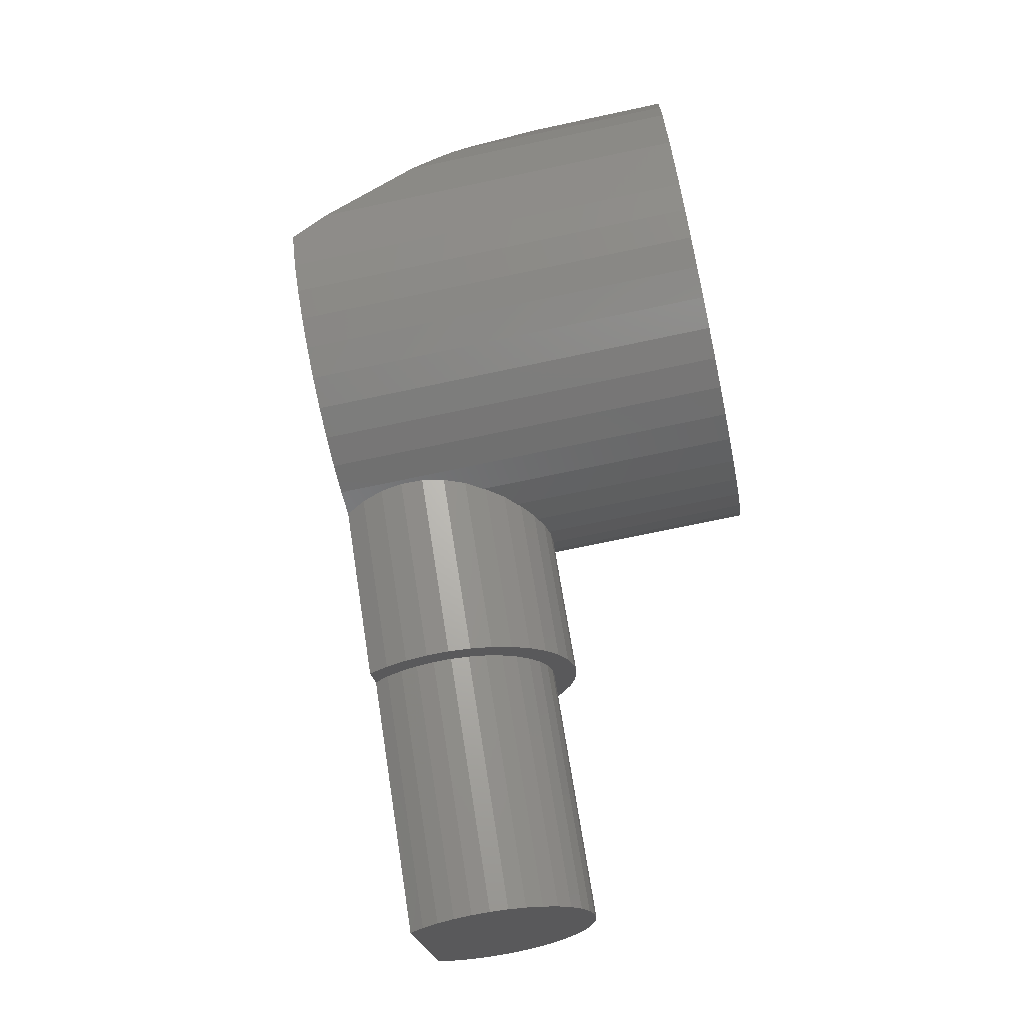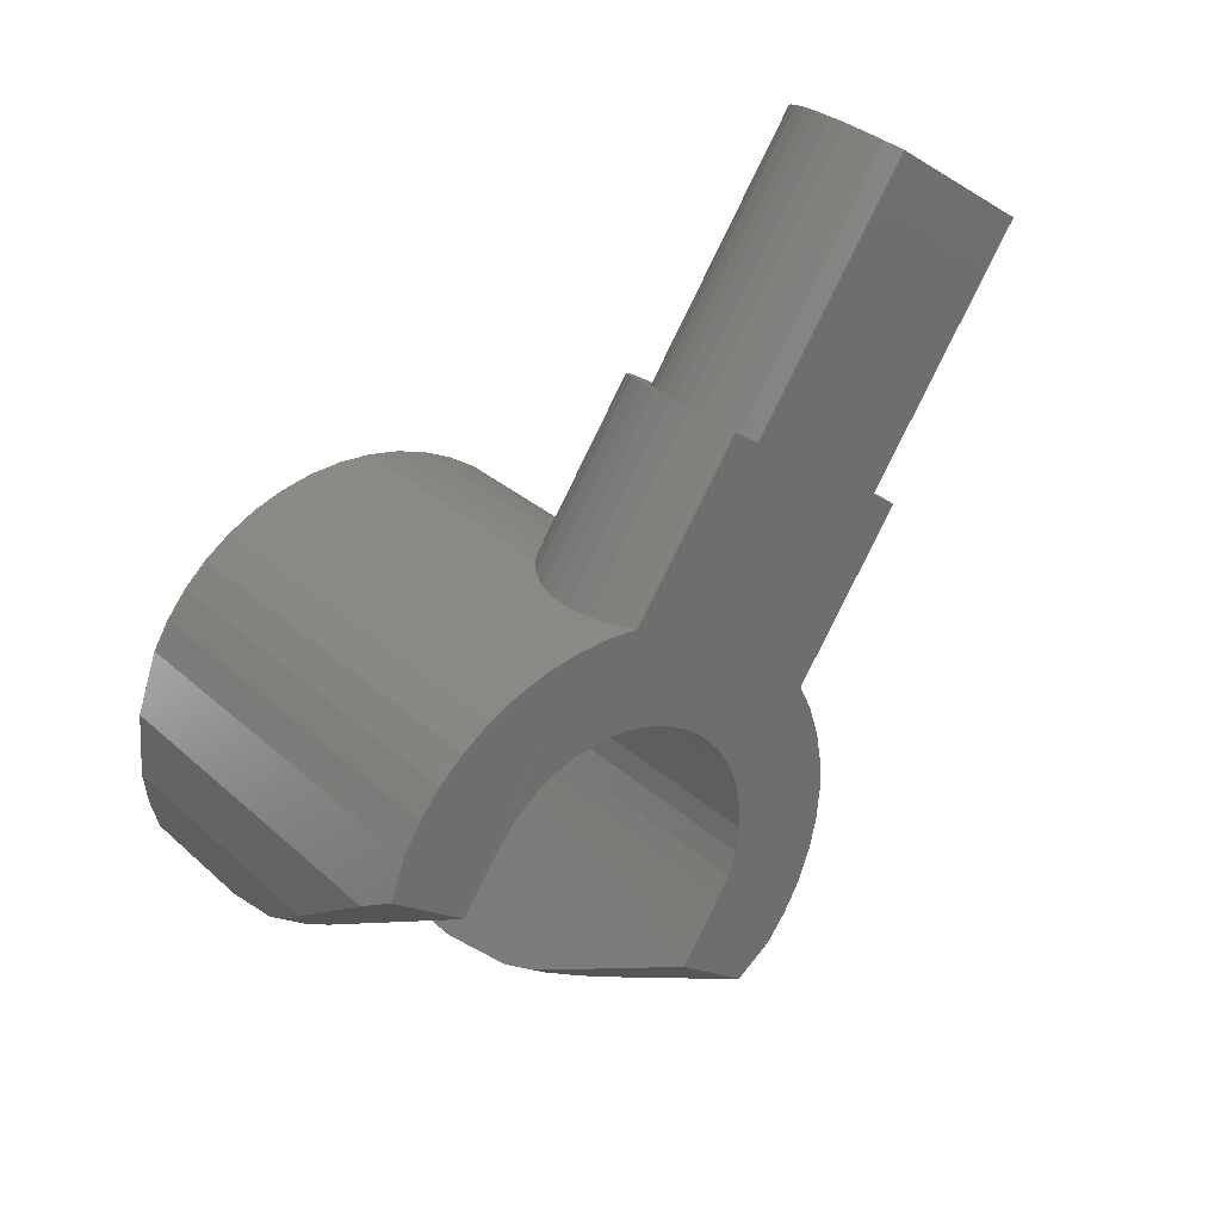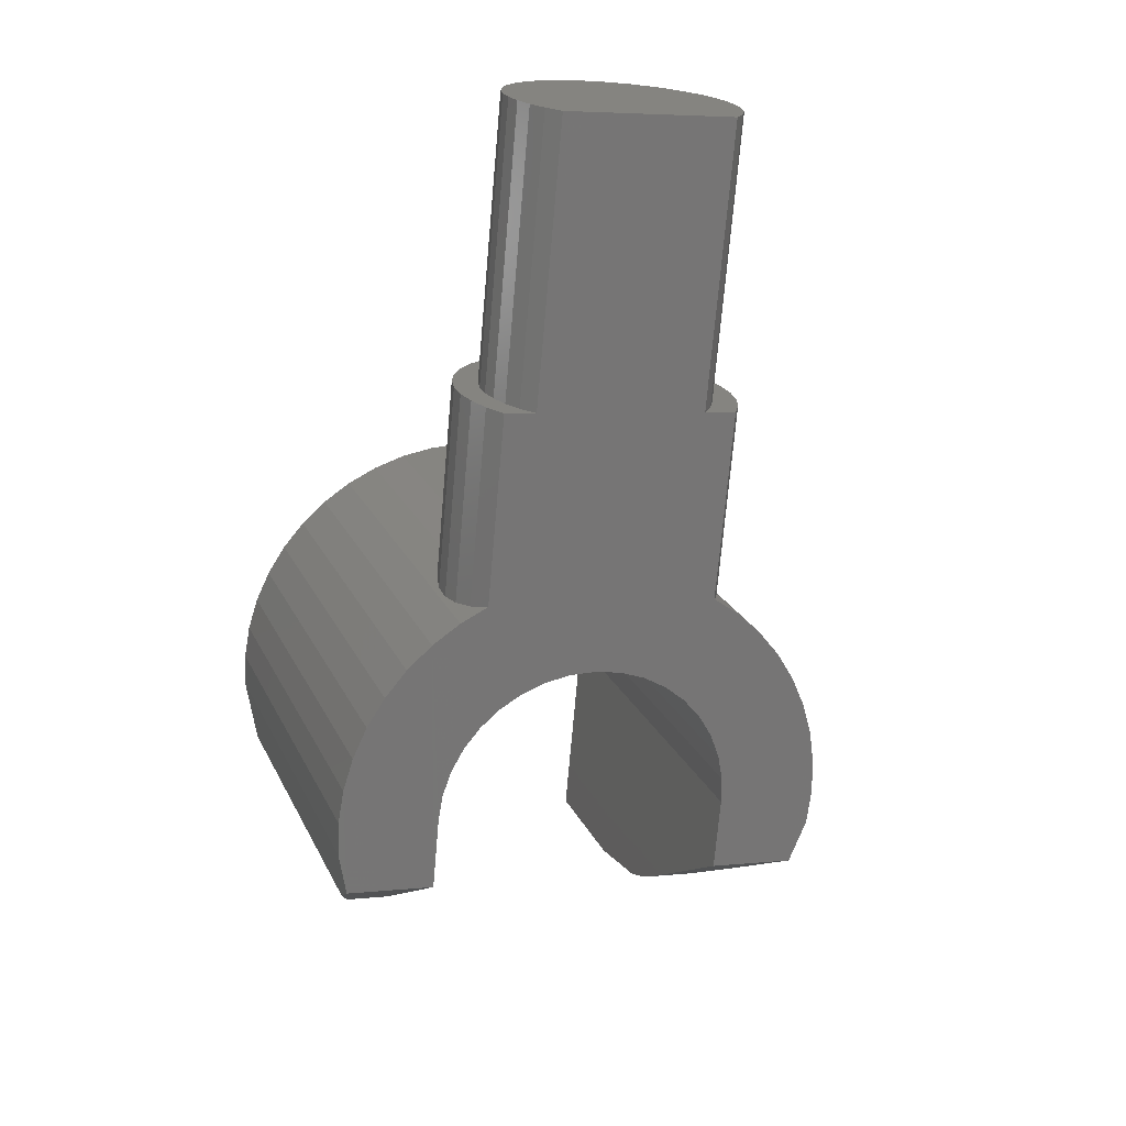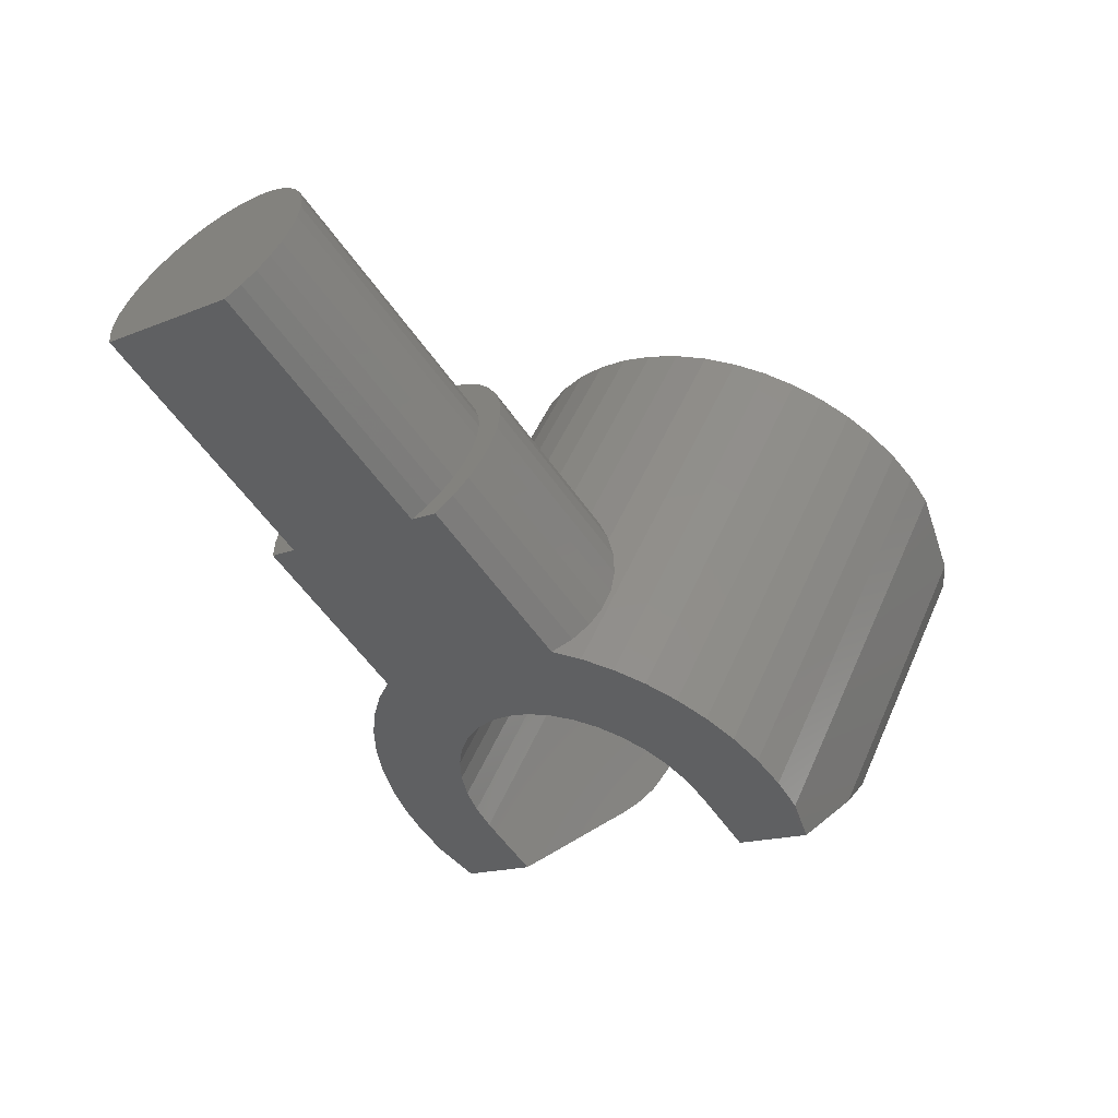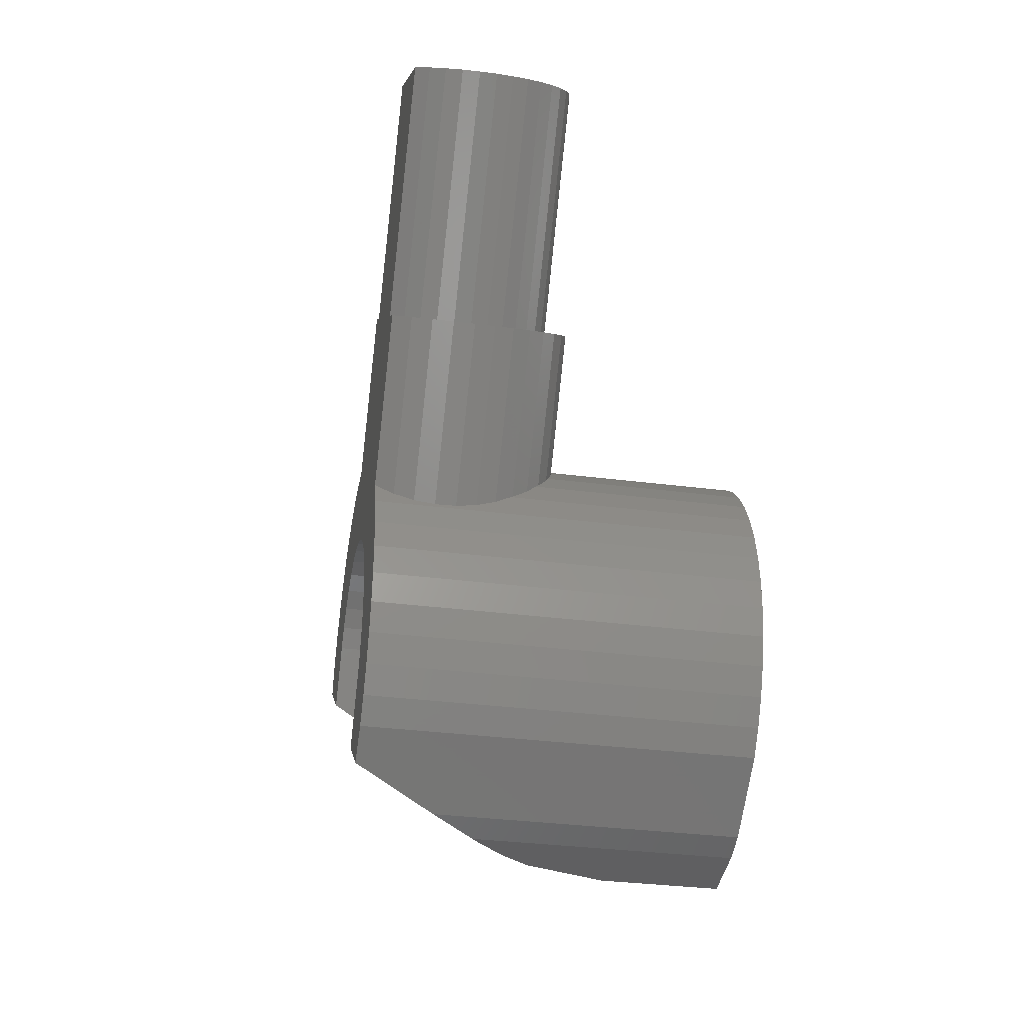
<metadata>
{"format":"stl","ext":"stl","renderer":"f3d","projection":"perspective","resolution":1024,"background":"white","views":[{"elev":73.9,"azim":-54.4,"up":"+Y"},{"elev":-31.7,"azim":-137.8,"up":"+Z"},{"elev":-26.6,"azim":-106.8,"up":"+Z"},{"elev":0.5,"azim":-47.7,"up":"+Z"},{"elev":-79.6,"azim":-51.5,"up":"+Y"}]}
</metadata>
<code>
# stl→obj: 228 verts, 452 faces
v 227.1 -287.2 54.08
v 228.3 -282.5 53.59
v 228.3 -286.5 54.3
v 221.8 -289.3 53
v 231.3 -284.9 55
v 247.5 -283.7 74.13
v 245.5 -285.2 76.35
v 211.8 -283.3 49.23
v 250.7 -279.6 70.09
v 231.3 -282.4 54.54
v 211.8 -291.4 50.66
v 234.2 -283.6 56.05
v 227.7 -281.7 93.81
v 225.8 -279.4 95.34
v 241.4 -281.2 60.92
v 224.1 -276.9 96.61
v 236.9 -277.2 83.74
v 238.9 -287.1 83.4
v 229.8 -283.6 92.05
v 206.8 -282.4 54.15
v 234.2 -282.1 55.8
v 208.9 -292.3 53.81
v 194.1 -282.1 67.02
v 201.9 -290.3 60.5
v 195.8 -284.7 65.75
v 199.7 -288.8 62.46
v 197.7 -286.9 64.22
v 192.6 -279.3 68.01
v 222.7 -274.1 97.61
v 235.1 -276.7 85.47
v 236.6 -286.8 85.73
v 234.2 -286.2 87.97
v 232 -285.1 90.09
v 205 -281.9 55.88
v 206.5 -292.1 56.13
v 204.2 -291.4 58.38
v 197.1 -278.1 72.69
v 203.3 -280.9 57.48
v 195.3 -278 71.17
v 201.6 -279.6 58.9
v 193.4 -277.5 69.81
v 191.5 -276.6 68.64
v 233.3 -275.7 87.07
v 231.7 -274.4 88.49
v 198.7 -277.7 74.33
v 230.2 -272.7 89.69
v 200.1 -277 76.03
v 221.5 -271.1 98.3
v 201.3 -275.8 77.75
v 202.1 -274.5 79.25
v 184.6 -275.3 88.23
v 182.9 -275.6 86.61
v 181.3 -275.6 84.95
v 200.2 -277.9 60.1
v 179.8 -275.1 83.28
v 178.3 -274.3 81.66
v 186.2 -274.6 89.74
v 228.9 -270.7 90.64
v 187.8 -273.5 91.11
v 202.2 -274.3 79.42
v 220.5 -268 98.68
v 203 -272.5 80.84
v 203.4 -270.9 81.8
v 189.2 -272 92.29
v 183.2 -273.2 86.4
v 184.5 -272.9 87.7
v 185.8 -272.3 88.92
v 181.8 -273.2 85.05
v 180.6 -272.8 83.69
v 198.9 -275.9 61.04
v 178.3 -271.2 81.12
v 179.4 -272.2 82.37
v 187 -271.4 90.03
v 227.9 -268.5 91.29
v 188.2 -270.2 90.98
v 190.4 -270.3 93.26
v 204 -268.3 82.89
v 204 -267.5 83.09
v 219.9 -264.7 98.74
v 203.6 -270.5 82.05
v 227.1 -266 91.64
v 189.2 -268.8 91.75
v 165.1 -269.5 106.8
v 163.8 -269.8 105.5
v 166.4 -268.9 108
v 167.7 -268 109.1
v 162.5 -269.8 104.1
v 161.2 -269.5 102.8
v 197.8 -273.7 61.7
v 158.9 -267.9 100.2
v 160 -268.8 101.5
v 168.8 -266.8 110.1
v 169.8 -265.4 110.8
v 191.5 -268.4 93.98
v 190.7 -265.4 92.69
v 190 -267.2 92.33
v 192.3 -266.2 94.42
v 204.3 -266 83.34
v 192.8 -264 94.59
v 226.7 -263.5 91.67
v 219.6 -261.4 98.48
v 204.3 -264.1 83.41
v 197.1 -271.3 62.05
v 163.8 -247.9 101.6
v 165.1 -247.8 103
v 162.5 -248.4 100.4
v 166.4 -247.9 104.3
v 167.7 -248.4 105.7
v 161.2 -249.2 99.2
v 160 -250.2 98.18
v 196.6 -268.8 62.08
v 196.5 -266.2 61.79
v 158.9 -251.6 97.32
v 196.6 -263.8 61.2
v 197.8 -259.3 59.16
v 197.1 -261.4 60.31
v 168.8 -249.2 107
v 169.8 -250.2 108.2
v 170.7 -251.5 109.2
v 170.7 -263.8 111.4
v 191.5 -253.2 91.31
v 191.1 -263.6 92.82
v 191.4 -259.9 92.39
v 191.4 -261.7 92.72
v 171.3 -262.1 111.8
v 192.3 -255.1 92.46
v 193.1 -261.7 94.47
v 192.8 -257.1 93.39
v 226.5 -261 91.39
v 204.4 -263.6 83.39
v 219.6 -258.2 97.91
v 184.5 -251.1 83.87
v 183.2 -251.3 82.54
v 185.8 -251.3 85.23
v 181.8 -251.8 81.28
v 187 -251.8 86.57
v 188.2 -252.5 87.87
v 180.6 -252.6 80.12
v 179.4 -253.6 79.1
v 226.7 -258.5 90.79
v 178.3 -254.9 78.24
v 227.1 -256.2 89.9
v 228.9 -252.2 87.37
v 198.9 -257.4 57.78
v 227.9 -254.1 88.75
v 189.2 -253.6 89.08
v 171.3 -253 110.2
v 190 -254.9 90.16
v 203.4 -255 78.99
v 203.6 -255.3 79.38
v 203 -253.8 77.55
v 190.4 -251.6 89.96
v 190.7 -256.4 91.09
v 191.1 -258.1 91.84
v 171.8 -260.3 111.9
v 172 -256.5 111.5
v 172 -258.4 111.8
v 171.8 -254.7 110.9
v 204 -257.8 81.38
v 204 -257.1 80.93
v 204.4 -261.3 82.98
v 193.1 -259.4 94.06
v 204.3 -259.1 82.13
v 204.3 -260.8 82.84
v 219.9 -255 97.03
v 184.6 -248.7 83.54
v 182.9 -248.9 81.91
v 186.2 -248.9 85.21
v 181.3 -249.5 80.36
v 187.8 -249.4 86.87
v 189.2 -250.3 88.47
v 179.8 -250.5 78.94
v 178.3 -251.9 77.7
v 200.2 -255.8 56.21
v 230.2 -250.6 85.8
v 221.5 -249.2 94.43
v 220.5 -252 95.86
v 202.2 -252.6 75.6
v 198.7 -251.1 69.64
v 200.1 -251.3 71.5
v 197.1 -251.4 67.98
v 201.3 -251.8 73.51
v 195.3 -252 66.58
v 202.1 -252.5 75.38
v 193.4 -252.9 65.47
v 191.5 -254.2 64.69
v 201.6 -254.7 54.5
v 231.7 -249.4 84.1
v 222.7 -246.6 92.75
v 233.3 -248.7 82.3
v 192.6 -251.8 63.16
v 203.3 -253.9 52.71
v 235.1 -248.3 80.47
v 236.9 -248.4 78.66
v 224.1 -244.3 90.87
v 205 -253.5 50.88
v 194.1 -249.5 61.27
v 206.8 -253.6 49.07
v 211.8 -254.5 44.15
v 250.7 -250.8 65.02
v 195.8 -247.6 59.21
v 225.8 -242.4 88.8
v 249.2 -248.1 66.08
v 228.3 -253.7 48.52
v 211.8 -246 42.66
v 199.7 -244.8 54.71
v 197.7 -246 57.01
v 240.7 -252.6 55.14
v 234.2 -253.3 50.72
v 231.3 -253.6 49.47
v 247.5 -245.6 67.41
v 227.7 -240.8 86.6
v 234.2 -251.7 50.43
v 232.3 -251 49.49
v 231.3 -250.7 48.97
v 228.3 -249.7 47.8
v 216.1 -246.4 43.89
v 227.1 -249.2 47.37
v 201.9 -244.1 52.35
v 204.2 -243.8 49.98
v 208.9 -244.5 45.37
v 238.9 -239.3 74.97
v 243.4 -241.7 70.81
v 229.8 -239.6 84.3
v 232 -238.9 81.95
v 234.2 -238.5 79.58
v 206.5 -243.9 47.64
v 236.6 -238.7 77.24
f 1 2 3
f 4 2 1
f 2 5 3
f 3 6 1
f 1 7 4
f 7 1 6
f 4 8 2
f 8 9 2
f 5 2 10
f 2 9 10
f 6 3 5
f 8 4 11
f 7 11 4
f 10 12 5
f 6 5 12
f 6 13 7
f 6 14 13
f 6 12 15
f 6 16 14
f 6 15 9
f 6 17 16
f 17 6 9
f 18 11 7
f 7 19 18
f 7 13 19
f 11 20 8
f 17 8 20
f 8 17 9
f 10 9 21
f 21 9 15
f 12 10 21
f 11 18 22
f 20 11 23
f 24 11 22
f 23 11 25
f 26 11 24
f 25 11 27
f 27 11 26
f 15 12 21
f 26 13 27
f 13 26 19
f 14 27 13
f 27 14 25
f 16 25 14
f 25 16 23
f 16 28 23
f 28 16 29
f 30 29 16
f 30 16 17
f 20 30 17
f 31 22 18
f 18 32 31
f 18 33 32
f 18 19 33
f 24 19 26
f 19 24 33
f 30 20 34
f 23 34 20
f 22 31 35
f 36 22 35
f 24 22 36
f 28 34 23
f 36 33 24
f 37 28 29
f 28 38 34
f 39 28 37
f 28 40 38
f 41 28 39
f 42 40 28
f 28 41 42
f 43 29 30
f 44 29 43
f 37 29 45
f 46 29 44
f 45 29 47
f 46 48 29
f 47 29 49
f 50 29 48
f 49 29 50
f 34 43 30
f 32 35 31
f 35 32 36
f 33 36 32
f 43 34 38
f 51 37 45
f 52 39 37
f 37 51 52
f 44 38 40
f 38 44 43
f 53 41 39
f 39 52 53
f 46 40 54
f 40 46 44
f 42 54 40
f 55 42 41
f 41 53 55
f 42 55 56
f 56 54 42
f 57 45 47
f 45 57 51
f 58 48 46
f 54 58 46
f 59 47 49
f 47 59 57
f 48 60 50
f 58 61 48
f 60 48 62
f 63 48 61
f 62 48 63
f 64 49 50
f 49 64 59
f 64 50 60
f 65 52 51
f 65 51 66
f 67 51 57
f 66 51 67
f 68 53 52
f 68 52 65
f 69 55 53
f 69 53 68
f 58 54 70
f 56 70 54
f 55 71 56
f 71 55 72
f 72 55 69
f 71 70 56
f 67 57 73
f 73 57 59
f 74 61 58
f 70 74 58
f 73 59 75
f 75 59 64
f 76 60 62
f 60 76 64
f 77 61 78
f 78 61 79
f 80 61 77
f 81 79 61
f 61 80 63
f 81 61 74
f 63 76 62
f 80 76 63
f 82 64 76
f 75 64 82
f 83 65 66
f 84 68 65
f 65 83 84
f 85 66 67
f 66 85 83
f 86 67 73
f 67 86 85
f 87 69 68
f 68 84 87
f 88 72 69
f 69 87 88
f 74 70 89
f 70 71 89
f 90 89 71
f 71 91 90
f 91 71 72
f 72 88 91
f 92 73 75
f 73 92 86
f 89 81 74
f 93 75 82
f 75 93 92
f 76 80 94
f 95 76 94
f 96 76 95
f 82 76 96
f 78 97 77
f 77 94 80
f 94 77 97
f 79 98 78
f 78 99 97
f 99 78 98
f 100 79 81
f 100 101 79
f 98 79 102
f 102 79 101
f 103 100 81
f 81 89 103
f 96 93 82
f 104 83 105
f 105 83 85
f 104 84 83
f 106 84 104
f 106 87 84
f 105 85 107
f 107 85 86
f 107 86 108
f 108 86 92
f 109 87 106
f 109 88 87
f 110 88 109
f 110 91 88
f 90 103 89
f 90 111 103
f 90 112 111
f 91 113 90
f 90 114 112
f 113 115 90
f 90 116 114
f 90 115 116
f 113 91 110
f 108 92 117
f 117 92 93
f 118 93 119
f 119 93 120
f 117 93 118
f 93 96 120
f 121 94 97
f 95 94 122
f 121 123 94
f 122 94 124
f 124 94 123
f 122 125 95
f 95 120 96
f 120 95 125
f 126 97 99
f 121 97 126
f 102 99 98
f 102 127 99
f 126 99 128
f 128 99 127
f 129 101 100
f 111 129 100
f 100 103 111
f 101 130 102
f 129 131 101
f 131 130 101
f 127 102 130
f 132 104 105
f 104 132 133
f 133 106 104
f 105 134 132
f 134 105 107
f 106 133 135
f 135 109 106
f 136 107 108
f 107 136 134
f 137 108 117
f 108 137 136
f 109 135 138
f 138 110 109
f 110 138 139
f 139 113 110
f 129 111 112
f 112 140 129
f 140 112 114
f 141 115 113
f 113 139 141
f 142 114 116
f 114 142 140
f 143 115 144
f 115 143 145
f 141 144 115
f 145 116 115
f 116 145 142
f 146 117 118
f 117 146 137
f 119 146 118
f 119 120 125
f 119 125 147
f 147 148 119
f 146 119 148
f 149 121 150
f 126 150 121
f 151 121 149
f 121 151 152
f 152 153 121
f 121 153 154
f 121 154 123
f 124 155 122
f 125 122 155
f 154 156 123
f 157 123 156
f 123 157 124
f 155 124 157
f 147 125 158
f 158 125 155
f 126 159 160
f 159 126 128
f 150 126 160
f 161 127 130
f 127 161 162
f 128 127 162
f 159 128 163
f 162 163 128
f 140 131 129
f 131 161 130
f 161 131 164
f 165 164 131
f 140 165 131
f 166 133 132
f 166 132 134
f 167 133 166
f 167 135 133
f 166 134 168
f 168 134 136
f 169 135 167
f 169 138 135
f 168 136 170
f 170 136 137
f 170 137 171
f 171 137 146
f 172 138 169
f 172 139 138
f 173 139 172
f 139 173 141
f 142 165 140
f 141 174 144
f 173 174 141
f 145 165 142
f 144 175 143
f 175 176 143
f 143 176 177
f 143 177 145
f 175 144 174
f 145 177 165
f 171 146 152
f 152 146 148
f 158 153 147
f 148 147 153
f 152 148 153
f 150 177 149
f 176 149 177
f 176 151 149
f 177 150 160
f 176 178 151
f 171 151 178
f 151 171 152
f 153 158 154
f 156 154 158
f 158 155 157
f 158 157 156
f 177 160 159
f 177 159 165
f 163 165 159
f 164 162 161
f 163 162 164
f 165 163 164
f 179 167 166
f 166 180 179
f 180 166 168
f 167 179 181
f 181 169 167
f 168 182 180
f 182 168 170
f 169 181 183
f 183 172 169
f 170 178 184
f 170 184 182
f 178 170 171
f 172 183 185
f 185 173 172
f 186 174 173
f 173 185 186
f 187 175 174
f 186 187 174
f 175 187 188
f 188 176 175
f 178 176 184
f 189 184 176
f 190 189 176
f 190 176 188
f 189 181 179
f 189 179 180
f 189 180 182
f 191 181 189
f 191 183 181
f 189 182 184
f 191 185 183
f 185 191 186
f 191 192 186
f 186 192 187
f 192 188 187
f 188 192 190
f 193 189 190
f 194 189 193
f 189 194 195
f 195 191 189
f 196 190 192
f 190 196 193
f 191 195 197
f 197 198 191
f 191 196 192
f 191 198 196
f 198 193 196
f 193 198 194
f 199 194 198
f 194 199 200
f 200 195 194
f 195 201 197
f 201 195 202
f 203 202 195
f 203 195 200
f 201 199 197
f 197 199 198
f 200 199 204
f 205 204 199
f 206 205 199
f 206 199 207
f 207 199 201
f 208 203 200
f 200 209 208
f 200 210 209
f 200 204 210
f 202 207 201
f 211 202 203
f 211 212 202
f 207 202 212
f 203 208 213
f 203 213 214
f 215 203 214
f 216 203 215
f 216 211 203
f 216 210 204
f 204 205 217
f 204 218 216
f 204 217 218
f 219 205 206
f 220 205 219
f 220 221 205
f 222 205 221
f 205 223 217
f 205 222 223
f 212 206 207
f 206 212 224
f 224 219 206
f 208 209 213
f 215 209 210
f 209 215 214
f 209 214 213
f 210 216 215
f 211 216 218
f 218 223 211
f 223 224 211
f 211 224 212
f 223 218 217
f 219 224 225
f 225 220 219
f 220 225 226
f 226 227 220
f 221 220 227
f 228 221 227
f 221 228 222
f 226 222 228
f 222 226 223
f 223 226 225
f 223 225 224
f 227 226 228

</code>
